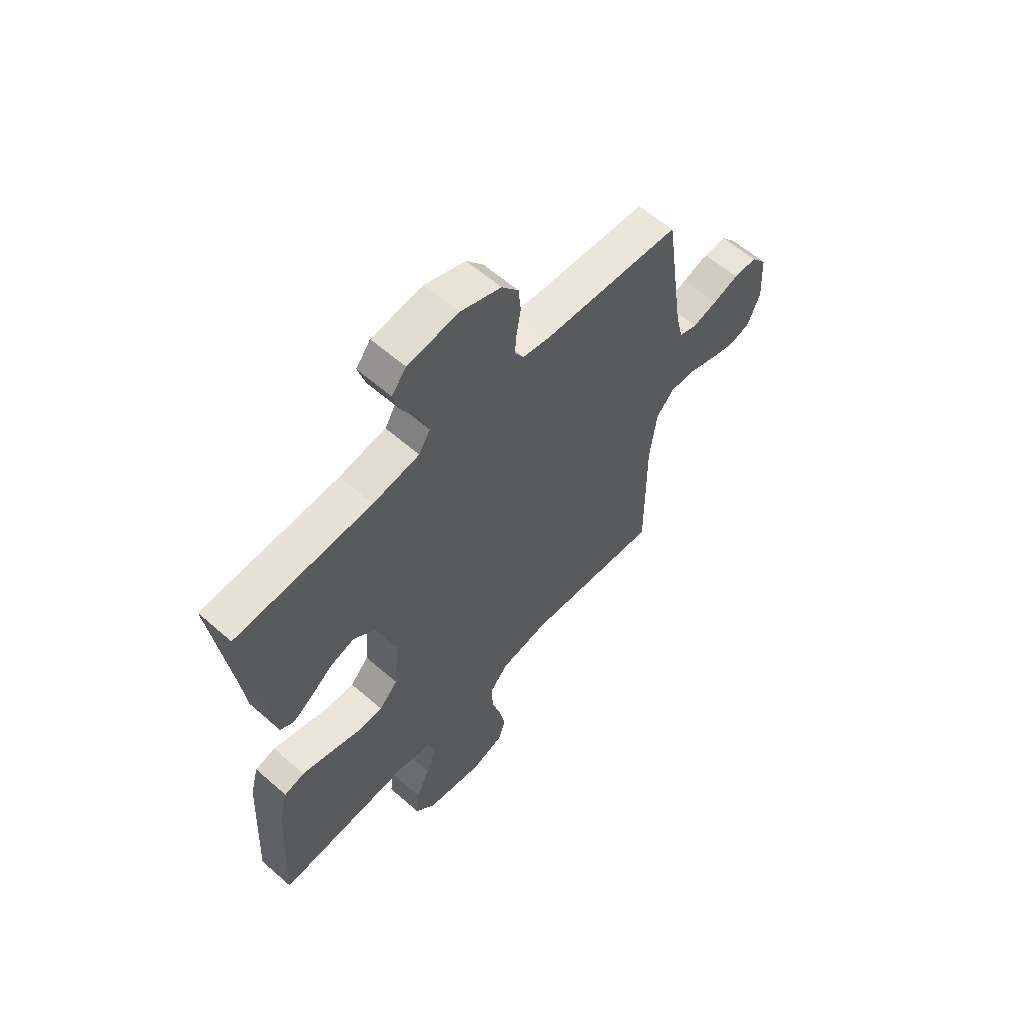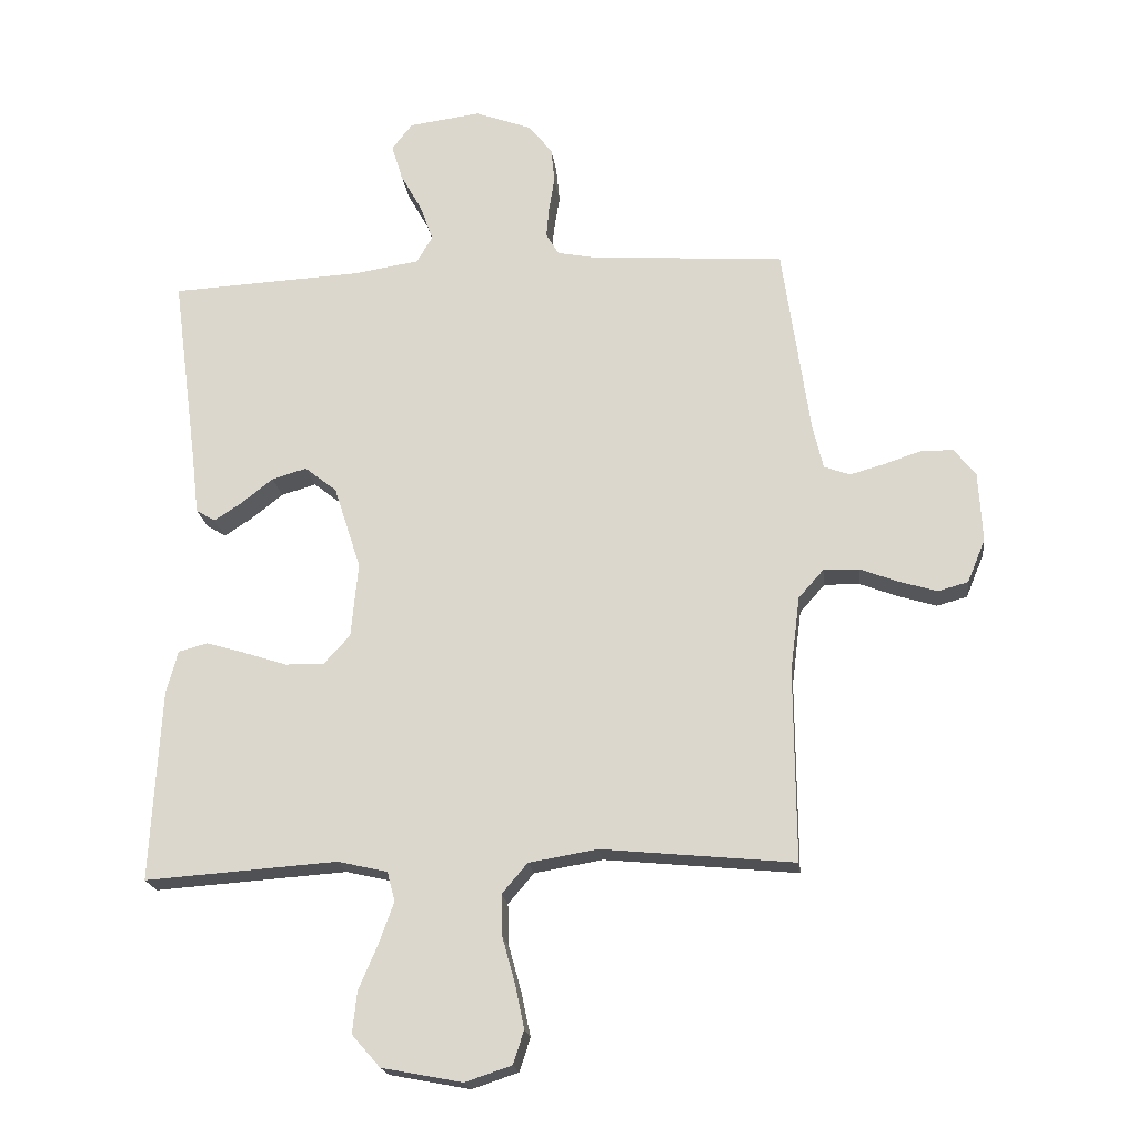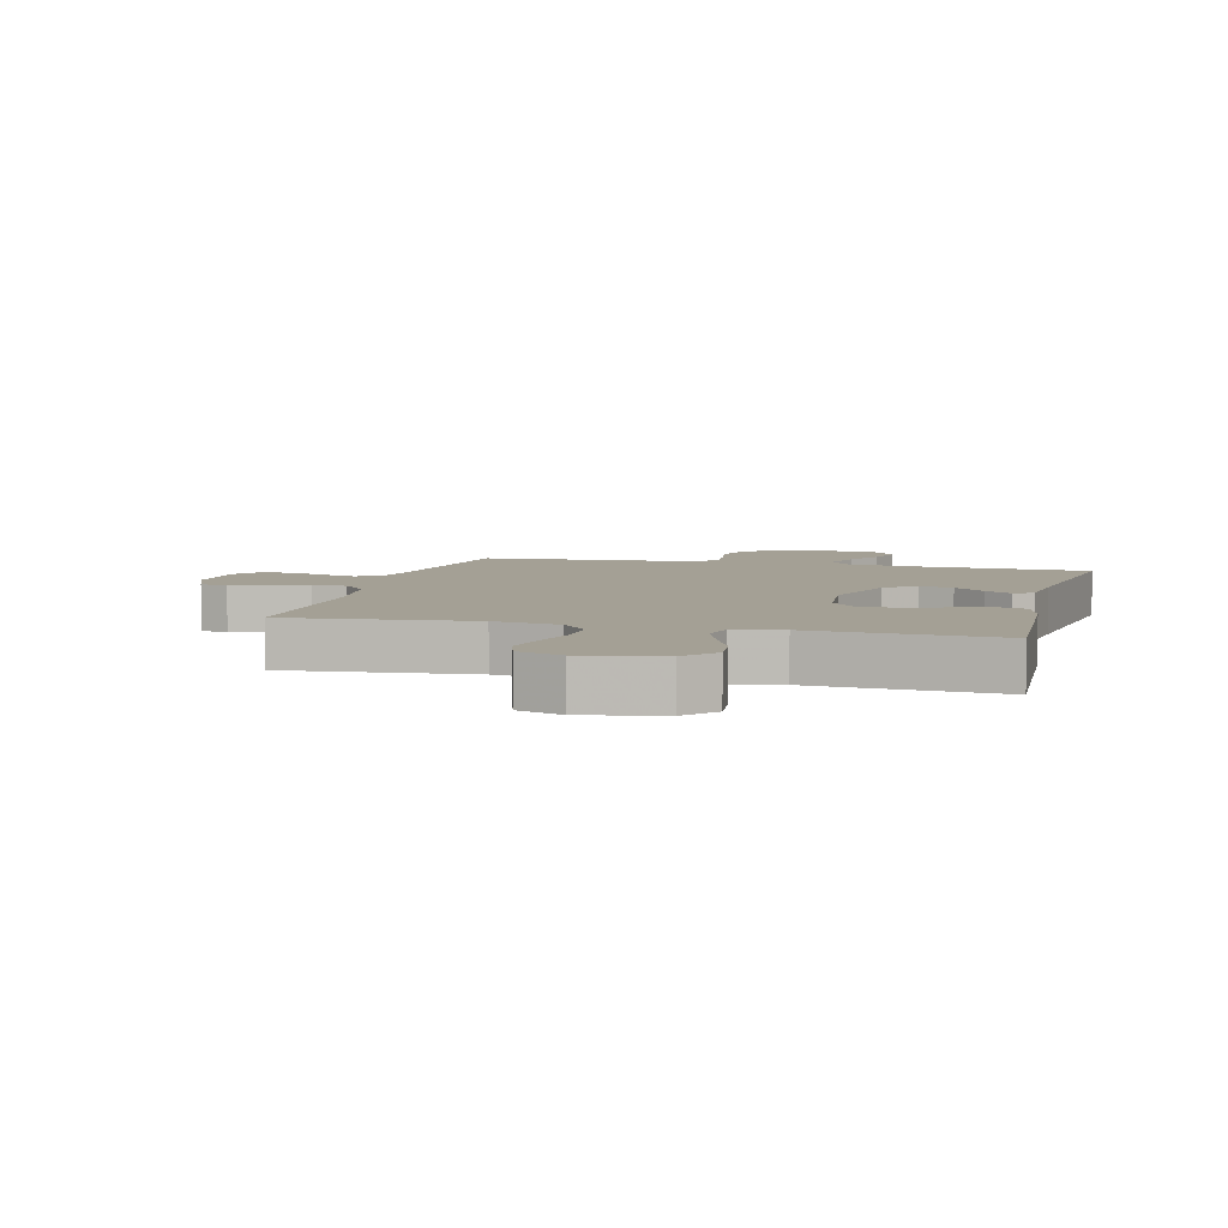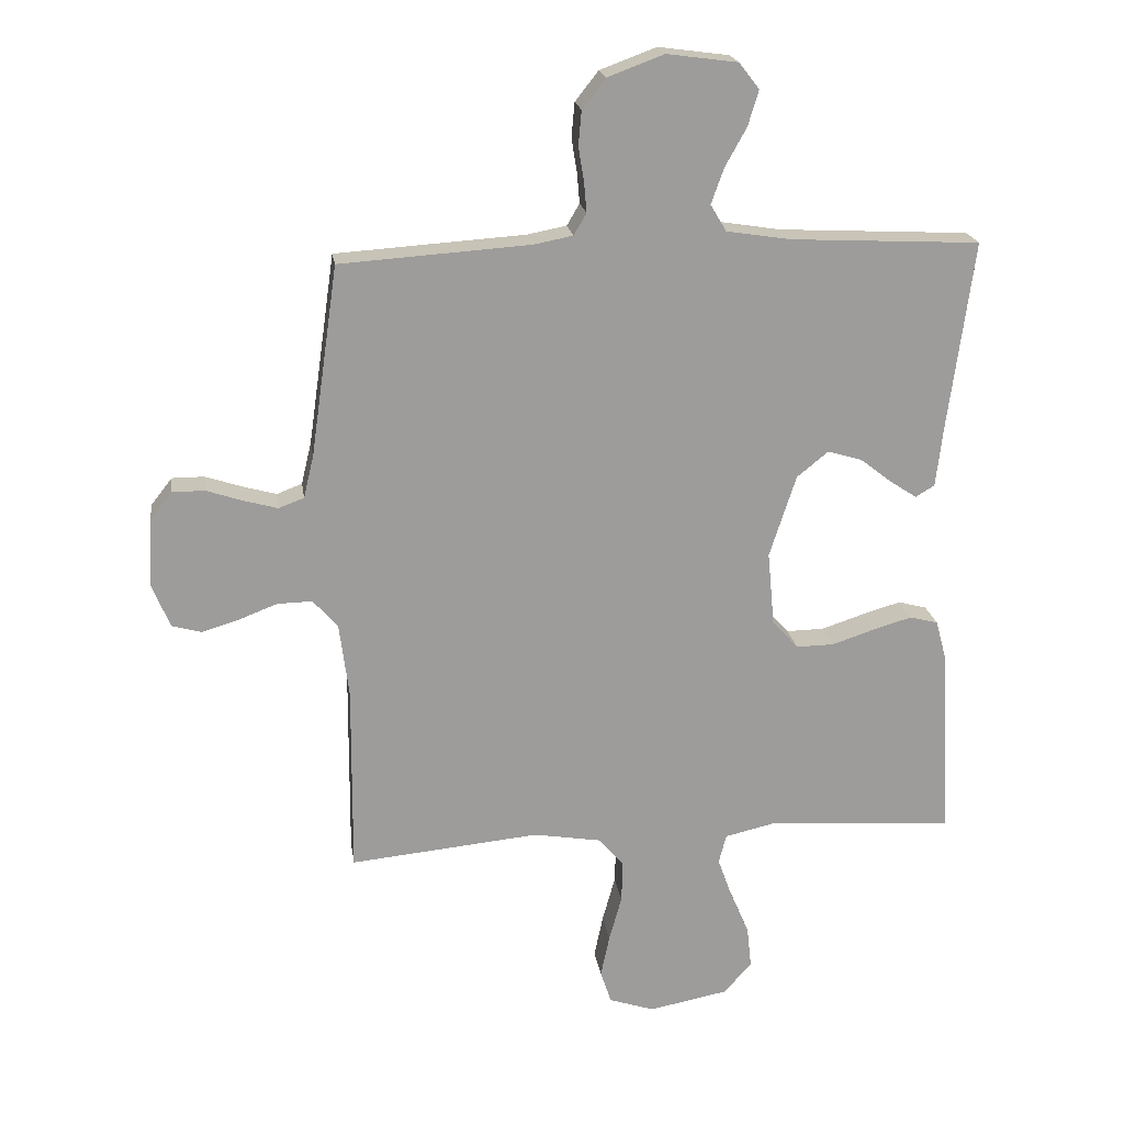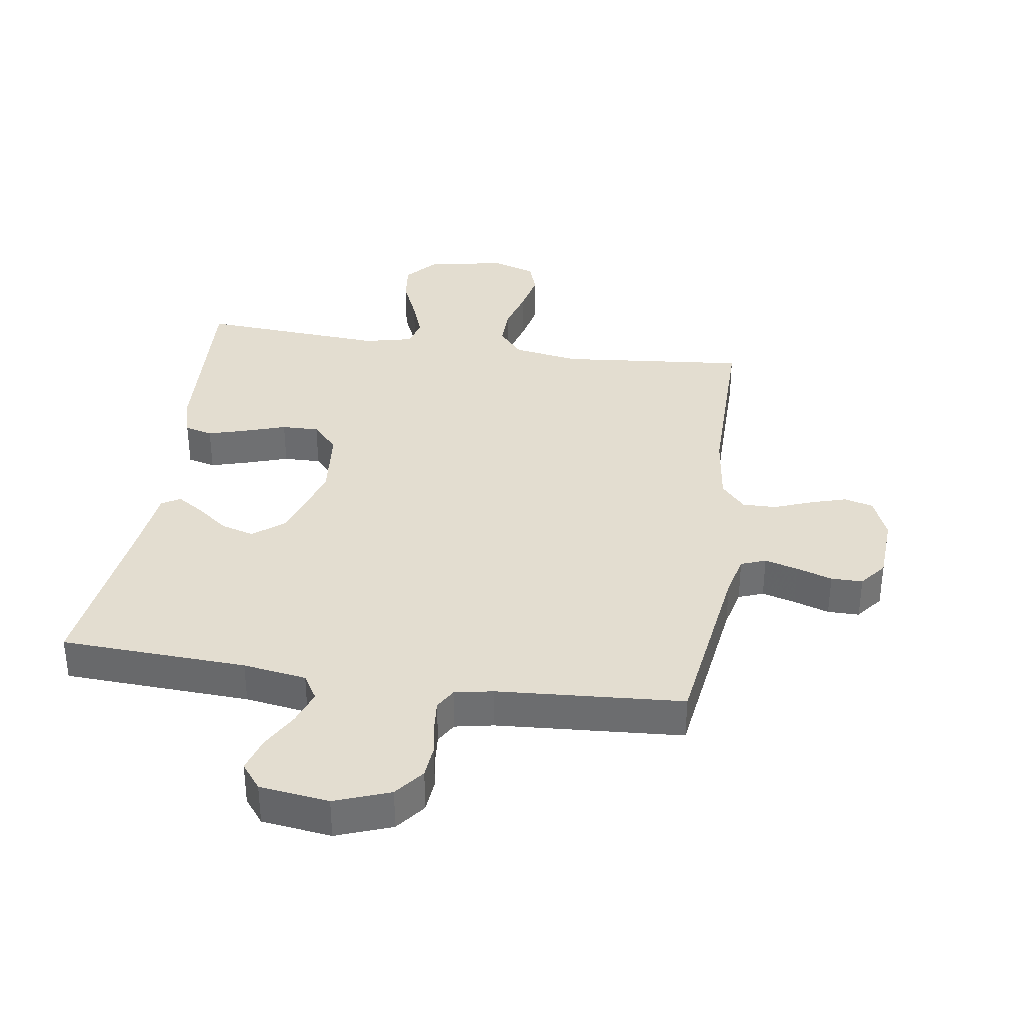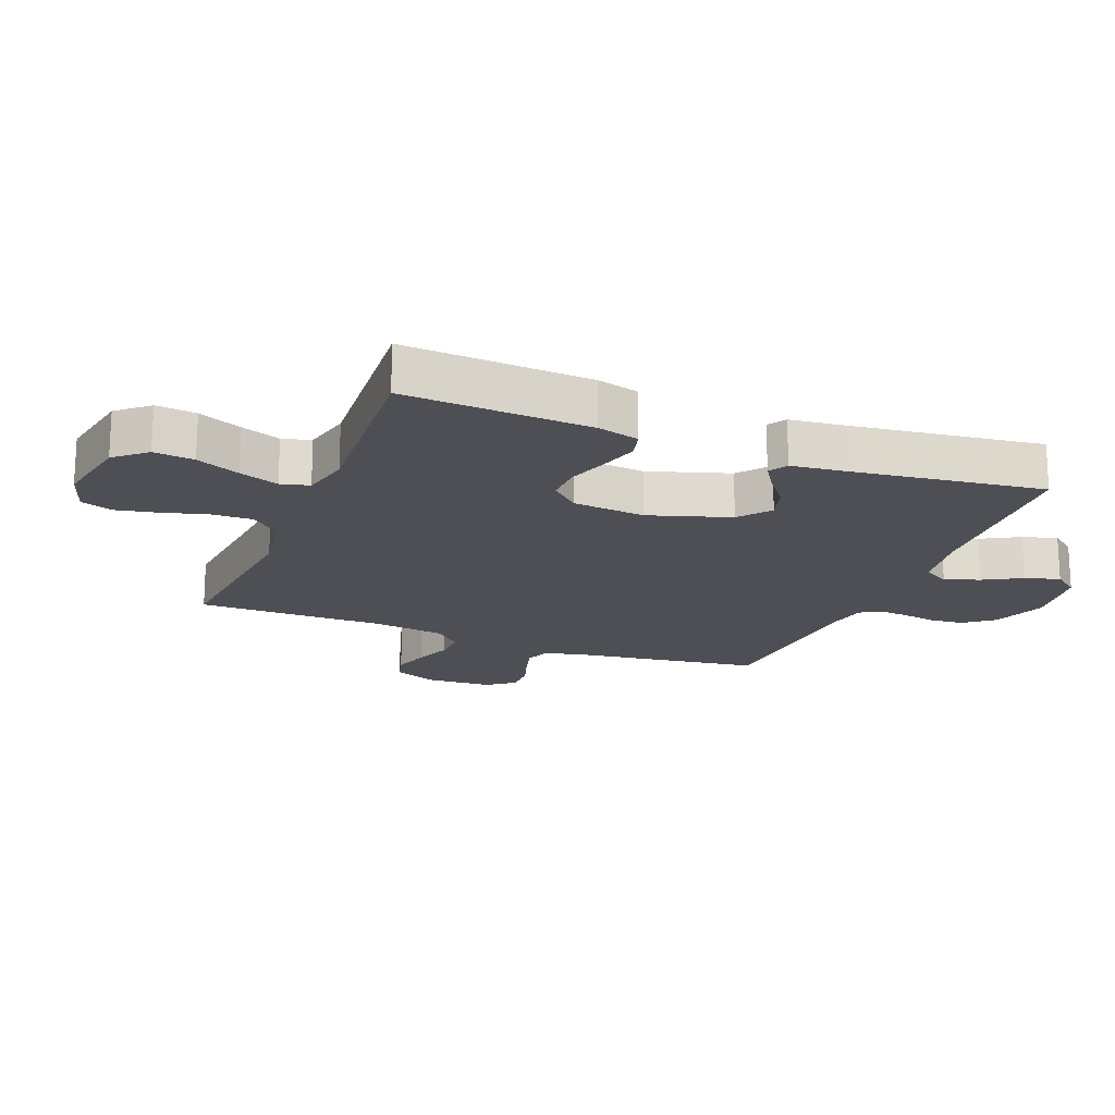
<metadata>
{"format":"obj","ext":"obj","renderer":"f3d","projection":"perspective","resolution":1024,"background":"white","views":[{"elev":60.2,"azim":-48.1,"up":"+Z"},{"elev":-19.8,"azim":6.8,"up":"+Z"},{"elev":5.8,"azim":-165.6,"up":"+Y"},{"elev":20.1,"azim":171.7,"up":"+Z"},{"elev":35.6,"azim":8.4,"up":"+Y"},{"elev":-18.4,"azim":-111.7,"up":"+Y"}]}
</metadata>
<code>
v -0.5 0.07 0.5
v -0.2 0.07 0.515
v -0.098 0.07 0.531
v -0.073 0.07 0.573
v -0.093 0.07 0.629
v -0.127 0.07 0.69
v -0.144 0.07 0.746
v -0.112 0.07 0.787
v 0 0.07 0.802
v 0.089 0.07 0.769
v 0.126 0.07 0.722
v 0.131 0.07 0.668
v 0.122 0.07 0.613
v 0.118 0.07 0.566
v 0.138 0.07 0.532
v 0.2 0.07 0.52
v 0.5 0.07 0.5
v 0.543 0.07 0.2
v 0.559 0.07 0.133
v 0.599 0.07 0.118
v 0.653 0.07 0.133
v 0.71 0.07 0.152
v 0.761 0.07 0.152
v 0.795 0.07 0.109
v 0.801 0.07 0
v 0.773 0.07 -0.068
v 0.726 0.07 -0.081
v 0.667 0.07 -0.063
v 0.607 0.07 -0.04
v 0.552 0.07 -0.039
v 0.513 0.07 -0.083
v 0.498 0.07 -0.2
v 0.5 0.07 -0.5
v 0.2 0.07 -0.471
v 0.093 0.07 -0.489
v 0.053 0.07 -0.536
v 0.055 0.07 -0.601
v 0.075 0.07 -0.673
v 0.089 0.07 -0.74
v 0.072 0.07 -0.792
v 0 0.07 -0.816
v -0.126 0.07 -0.792
v -0.17 0.07 -0.742
v -0.163 0.07 -0.677
v -0.133 0.07 -0.607
v -0.11 0.07 -0.543
v -0.122 0.07 -0.497
v -0.2 0.07 -0.479
v -0.5 0.07 -0.5
v -0.484 0.07 -0.2
v -0.466 0.07 -0.133
v -0.421 0.07 -0.121
v -0.359 0.07 -0.139
v -0.292 0.07 -0.161
v -0.232 0.07 -0.162
v -0.191 0.07 -0.117
v -0.18 0.07 0
v -0.222 0.07 0.13
v -0.272 0.07 0.17
v -0.326 0.07 0.154
v -0.376 0.07 0.115
v -0.419 0.07 0.087
v -0.449 0.07 0.105
v -0.46 0.07 0.2
v -0.5 0 0.5
v -0.2 0 0.515
v -0.098 0 0.531
v -0.073 0 0.573
v -0.093 0 0.629
v -0.127 0 0.69
v -0.144 0 0.746
v -0.112 0 0.787
v 0 0 0.802
v 0.089 0 0.769
v 0.126 0 0.722
v 0.131 0 0.668
v 0.122 0 0.613
v 0.118 0 0.566
v 0.138 0 0.532
v 0.2 0 0.52
v 0.5 0 0.5
v 0.543 0 0.2
v 0.559 0 0.133
v 0.599 0 0.118
v 0.653 0 0.133
v 0.71 0 0.152
v 0.761 0 0.152
v 0.795 0 0.109
v 0.801 0 0
v 0.773 0 -0.068
v 0.726 0 -0.081
v 0.667 0 -0.063
v 0.607 0 -0.04
v 0.552 0 -0.039
v 0.513 0 -0.083
v 0.498 0 -0.2
v 0.5 0 -0.5
v 0.2 0 -0.471
v 0.093 0 -0.489
v 0.053 0 -0.536
v 0.055 0 -0.601
v 0.075 0 -0.673
v 0.089 0 -0.74
v 0.072 0 -0.792
v 0 0 -0.816
v -0.126 0 -0.792
v -0.17 0 -0.742
v -0.163 0 -0.677
v -0.133 0 -0.607
v -0.11 0 -0.543
v -0.122 0 -0.497
v -0.2 0 -0.479
v -0.5 0 -0.5
v -0.484 0 -0.2
v -0.466 0 -0.133
v -0.421 0 -0.121
v -0.359 0 -0.139
v -0.292 0 -0.161
v -0.232 0 -0.162
v -0.191 0 -0.117
v -0.18 0 0
v -0.222 0 0.13
v -0.272 0 0.17
v -0.326 0 0.154
v -0.376 0 0.115
v -0.419 0 0.087
v -0.449 0 0.105
v -0.46 0 0.2
f 62 63 64
f 61 62 64
f 60 61 64
f 64 1 2
f 60 64 2
f 59 60 2
f 58 59 2 3
f 57 58 3 4
f 56 57 4
f 52 53 54
f 51 52 54
f 50 51 54
f 49 50 54
f 48 49 54
f 47 48 54 55
f 43 44 45
f 42 43 45
f 41 42 45
f 40 41 45
f 39 40 45
f 38 39 45
f 37 38 45
f 36 37 45 46
f 35 36 46 47
f 32 33 34
f 47 55 56
f 35 47 56
f 34 35 56
f 32 34 56
f 31 32 56
f 27 28 29
f 26 27 29
f 25 26 29
f 24 25 29
f 23 24 29
f 22 23 29
f 21 22 29
f 20 21 29 30
f 16 17 18
f 15 16 18 19
f 11 12 13
f 10 11 13
f 9 10 13
f 8 9 13
f 7 8 13
f 6 7 13
f 5 6 13
f 4 5 13 14
f 56 4 14 15
f 30 31 56
f 20 30 56
f 19 20 56
f 15 19 56
f 128 127 126
f 128 126 125
f 128 125 124
f 66 65 128
f 66 128 124
f 66 124 123
f 67 66 123 122
f 68 67 122 121
f 68 121 120
f 118 117 116
f 118 116 115
f 118 115 114
f 118 114 113
f 118 113 112
f 119 118 112 111
f 109 108 107
f 109 107 106
f 109 106 105
f 109 105 104
f 109 104 103
f 109 103 102
f 109 102 101
f 110 109 101 100
f 111 110 100 99
f 98 97 96
f 120 119 111
f 120 111 99
f 120 99 98
f 120 98 96
f 120 96 95
f 93 92 91
f 93 91 90
f 93 90 89
f 93 89 88
f 93 88 87
f 93 87 86
f 93 86 85
f 94 93 85 84
f 82 81 80
f 83 82 80 79
f 77 76 75
f 77 75 74
f 77 74 73
f 77 73 72
f 77 72 71
f 77 71 70
f 77 70 69
f 78 77 69 68
f 79 78 68 120
f 120 95 94
f 120 94 84
f 120 84 83
f 120 83 79
f 1 65 66 2
f 2 66 67 3
f 3 67 68 4
f 4 68 69 5
f 5 69 70 6
f 6 70 71 7
f 7 71 72 8
f 8 72 73 9
f 9 73 74 10
f 10 74 75 11
f 11 75 76 12
f 12 76 77 13
f 13 77 78 14
f 14 78 79 15
f 15 79 80 16
f 16 80 81 17
f 17 81 82 18
f 18 82 83 19
f 19 83 84 20
f 20 84 85 21
f 21 85 86 22
f 22 86 87 23
f 23 87 88 24
f 24 88 89 25
f 25 89 90 26
f 26 90 91 27
f 27 91 92 28
f 28 92 93 29
f 29 93 94 30
f 30 94 95 31
f 31 95 96 32
f 32 96 97 33
f 33 97 98 34
f 34 98 99 35
f 35 99 100 36
f 36 100 101 37
f 37 101 102 38
f 38 102 103 39
f 39 103 104 40
f 40 104 105 41
f 41 105 106 42
f 42 106 107 43
f 43 107 108 44
f 44 108 109 45
f 45 109 110 46
f 46 110 111 47
f 47 111 112 48
f 48 112 113 49
f 49 113 114 50
f 50 114 115 51
f 51 115 116 52
f 52 116 117 53
f 53 117 118 54
f 54 118 119 55
f 55 119 120 56
f 56 120 121 57
f 57 121 122 58
f 58 122 123 59
f 59 123 124 60
f 60 124 125 61
f 61 125 126 62
f 62 126 127 63
f 63 127 128 64
f 64 128 65 1

</code>
